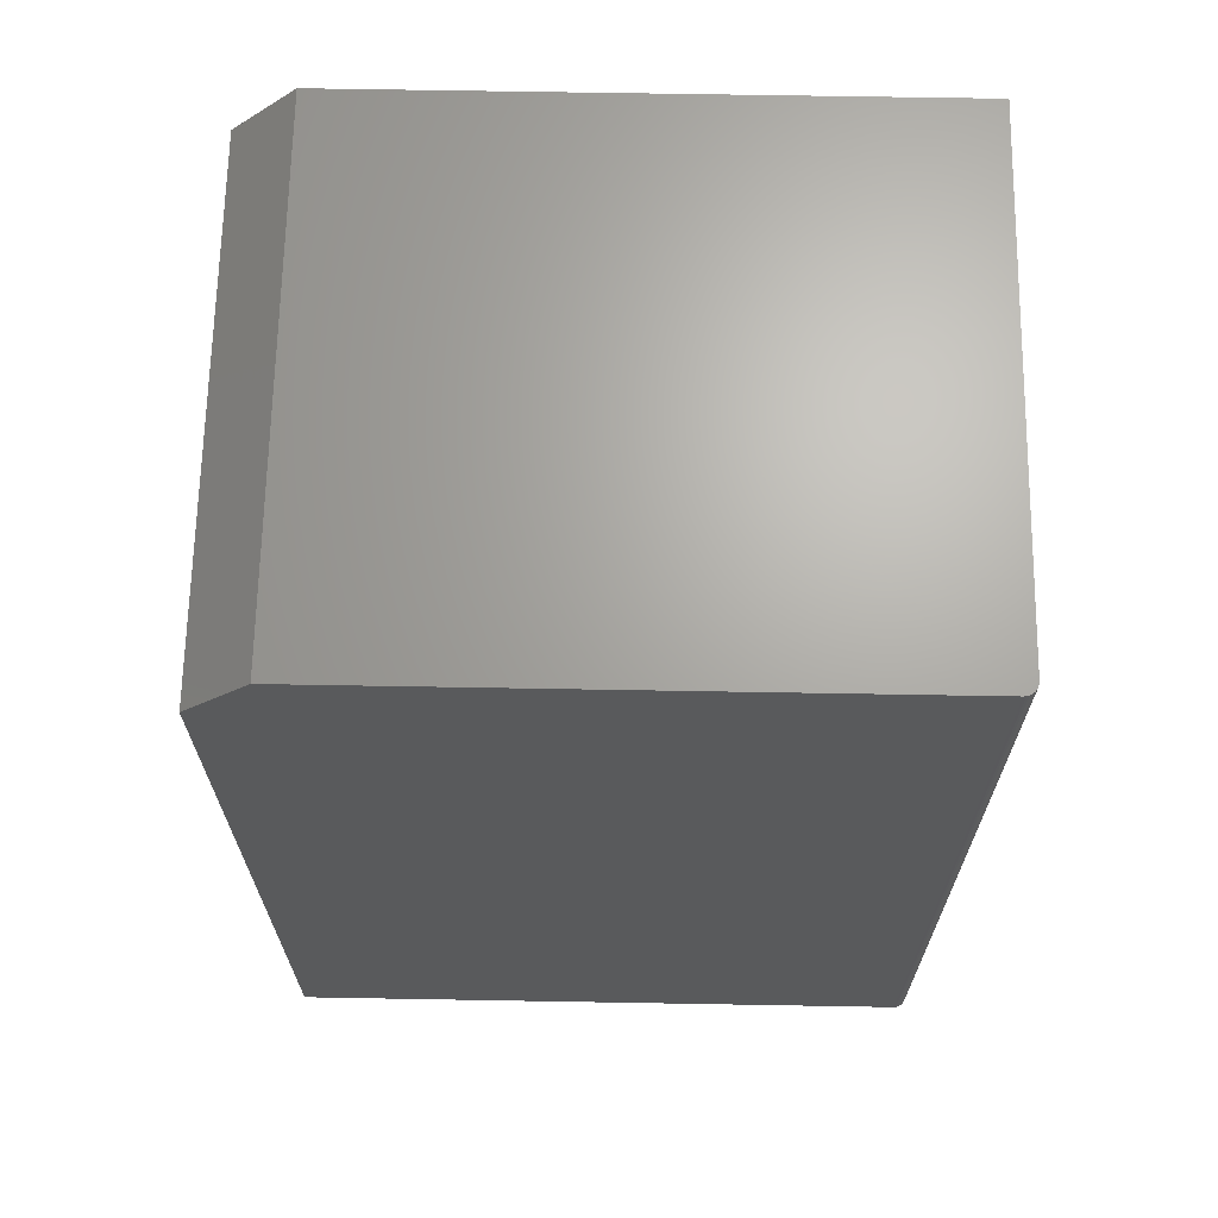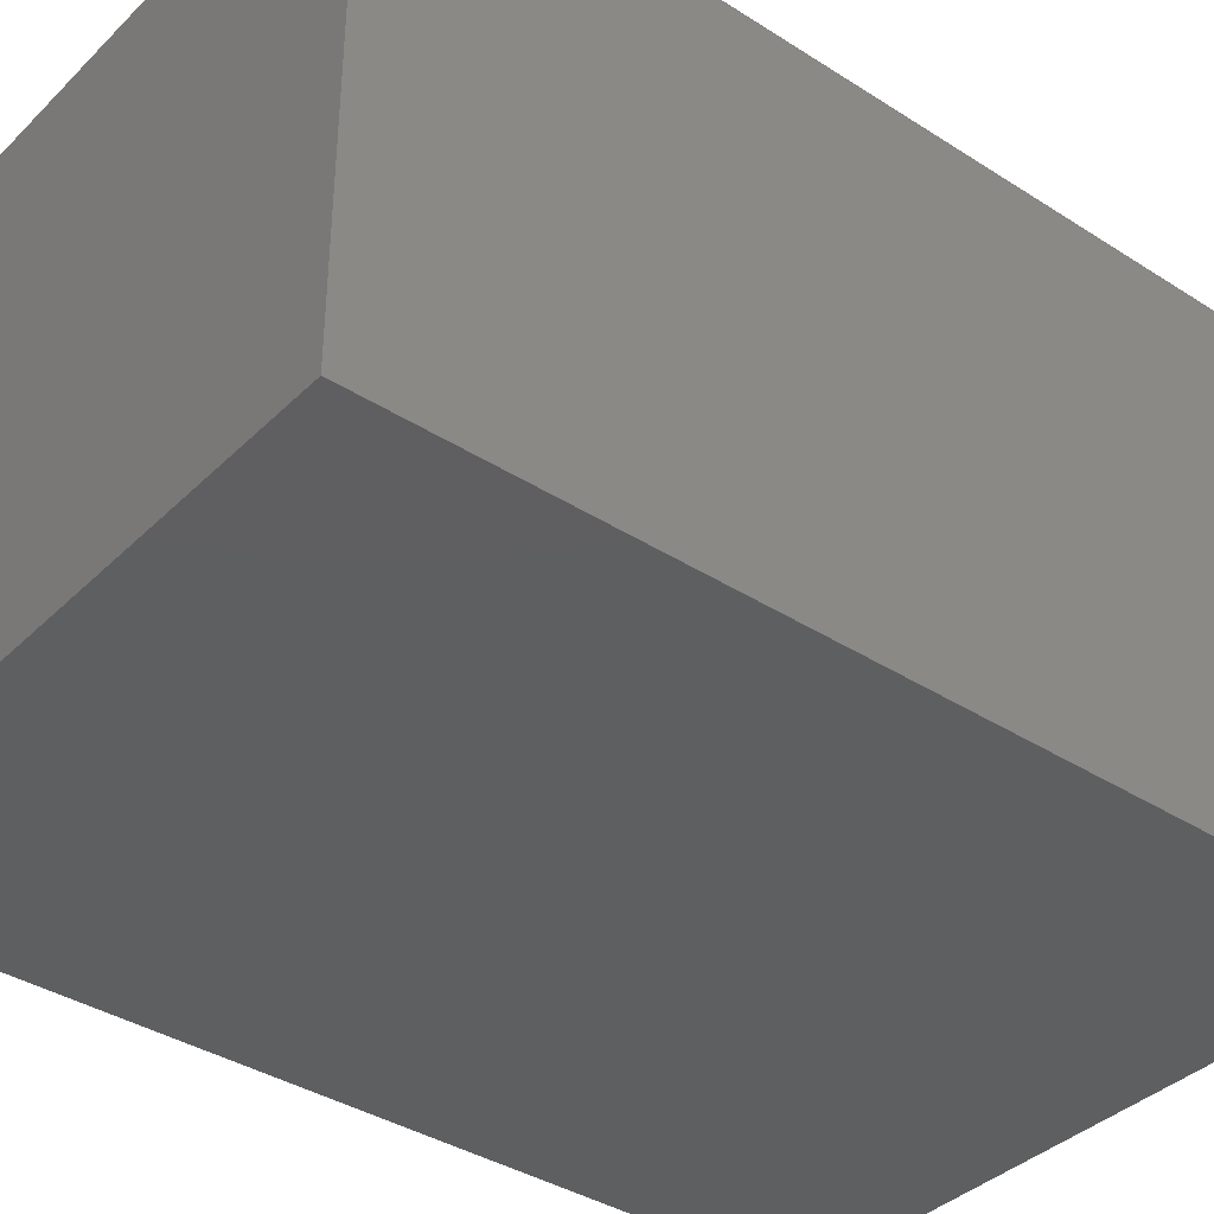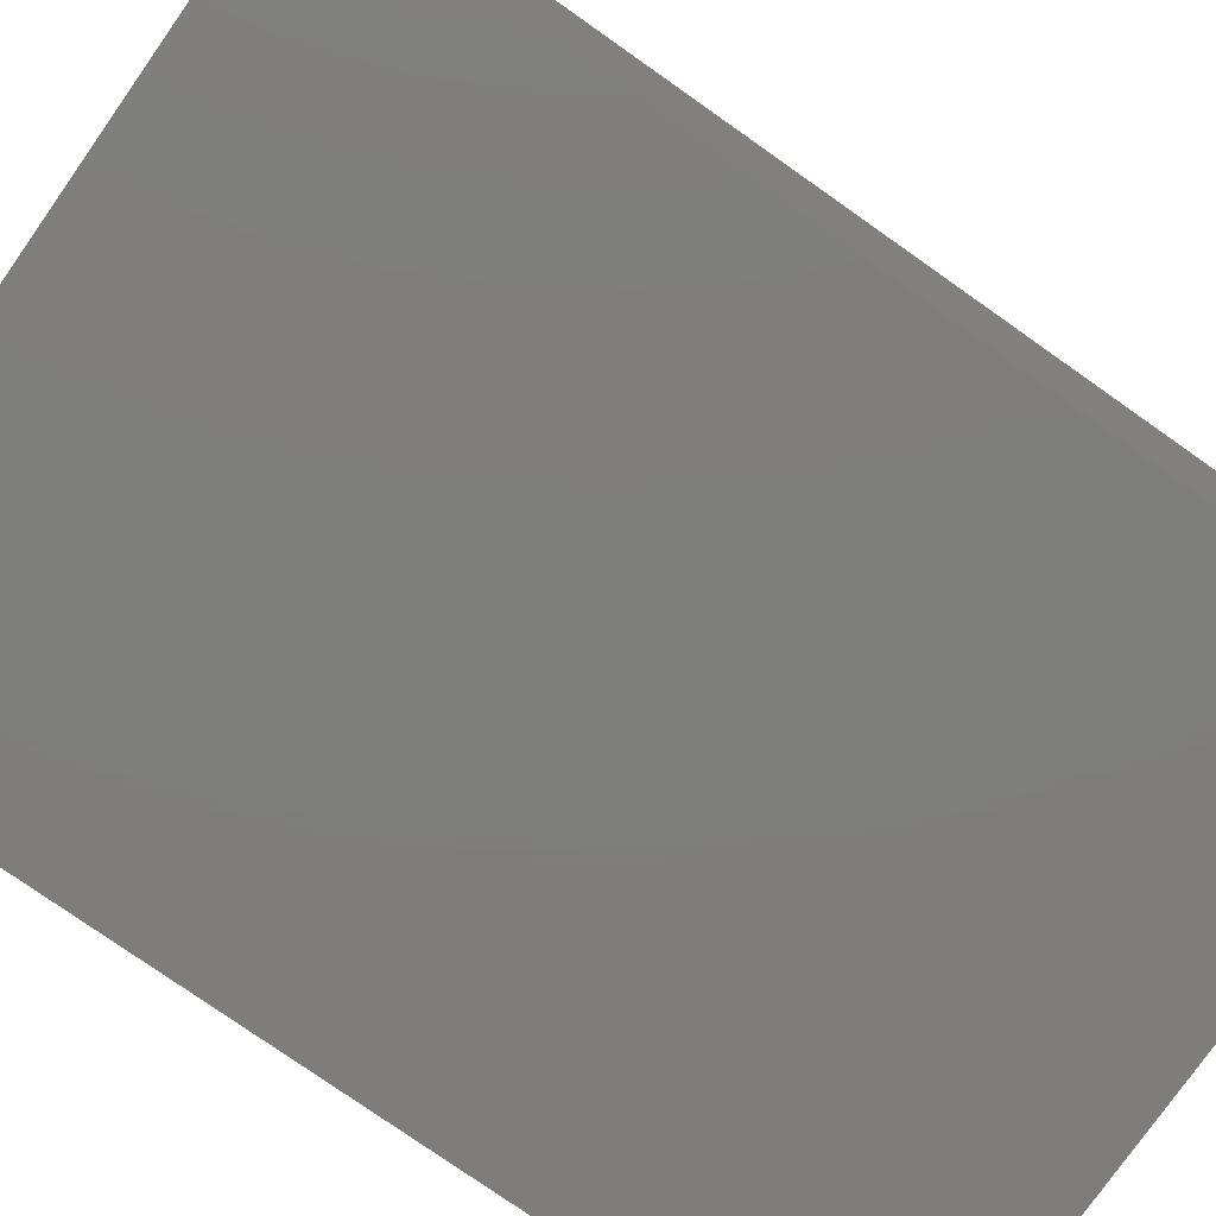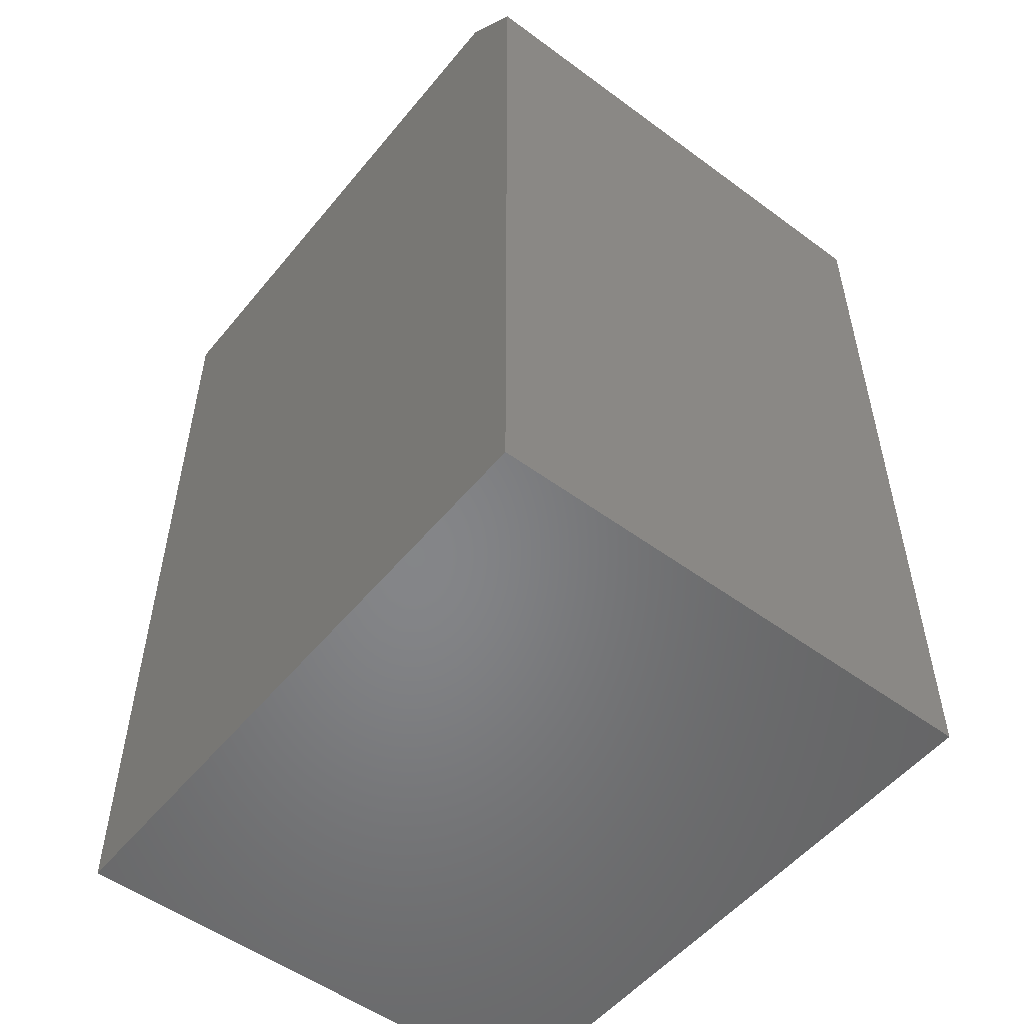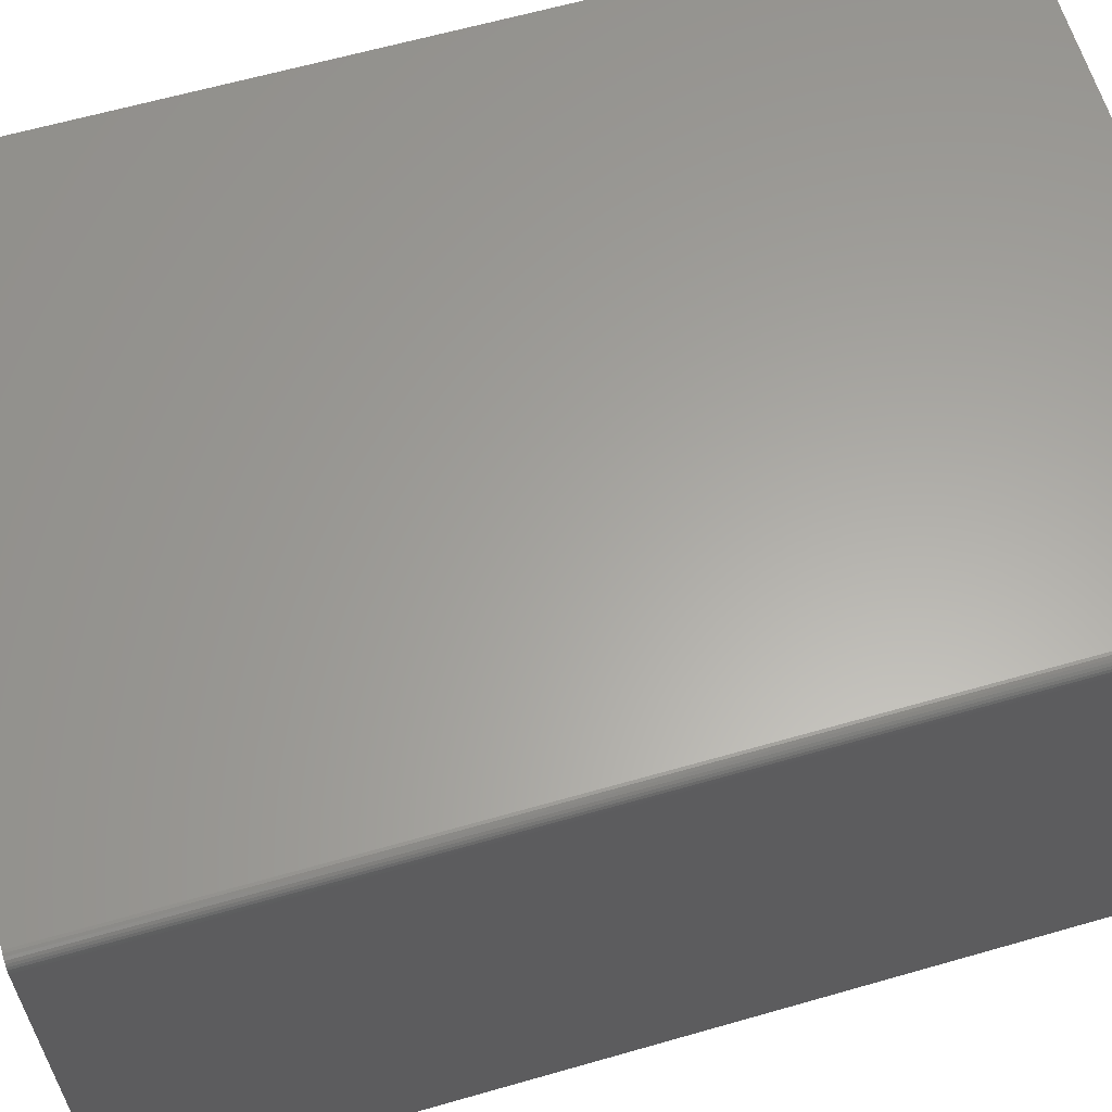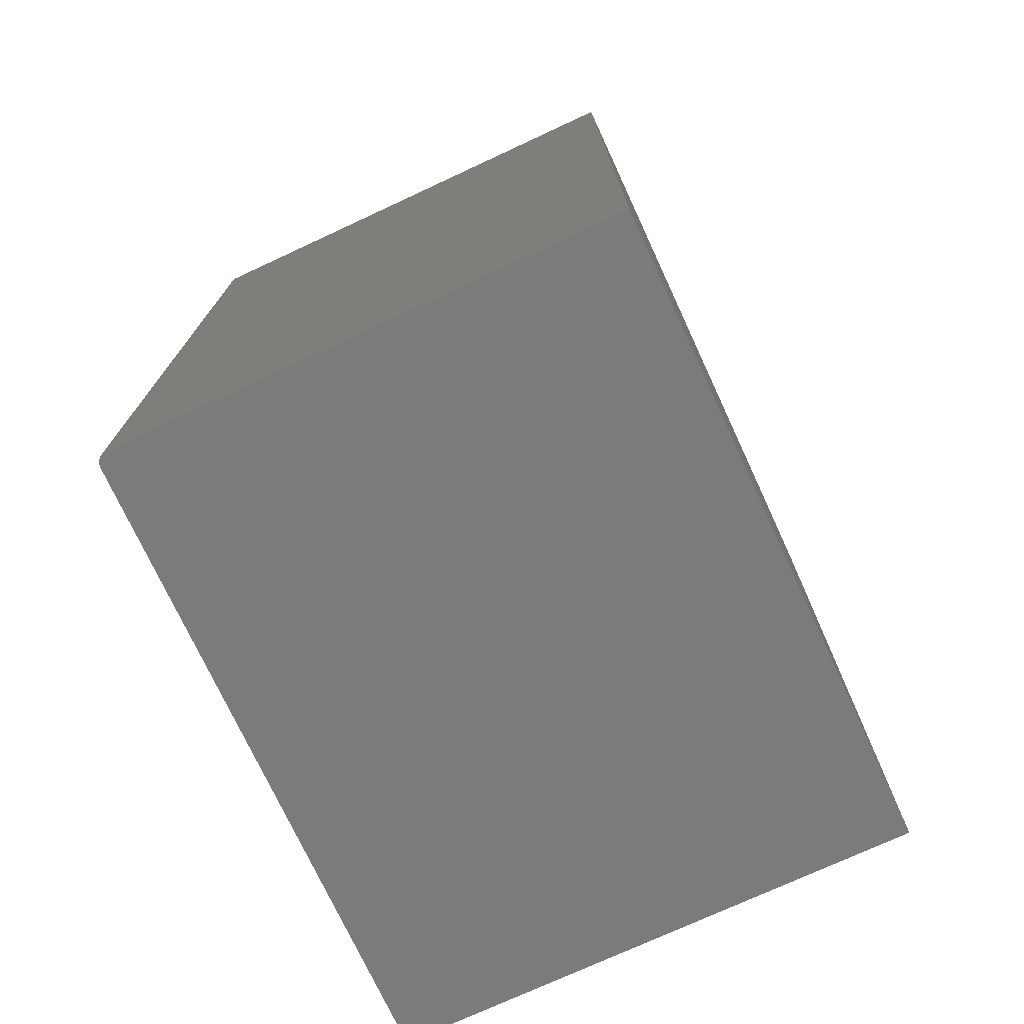
<metadata>
{"format":"stl","ext":"stl","renderer":"f3d","projection":"perspective","resolution":1024,"background":"white","views":[{"elev":67.0,"azim":1.0,"up":"+Y"},{"elev":-37.8,"azim":50.8,"up":"+Z"},{"elev":-77.7,"azim":54.9,"up":"+Z"},{"elev":-52.8,"azim":-128.3,"up":"+Y"},{"elev":62.0,"azim":73.7,"up":"+Z"},{"elev":-74.3,"azim":114.9,"up":"+Y"}]}
</metadata>
<code>
# stl→obj: 26 verts, 48 faces
v -0.4062 -0.5781 0.6562
v 0.3868 -0.5781 0.6562
v -0.4062 0.5078 0.6562
v 0.3868 0.5859 0.6562
v -0.3281 0.5859 0.6562
v 0.4025 0.5859 0.6406
v 0.4025 0.5859 0
v 0.3928 0.5859 0.6551
v -0.3281 0.5859 0
v 0.3899 0.5859 0.6559
v 0.4022 0.5859 0.6437
v 0.3955 0.5859 0.6536
v 0.3979 0.5859 0.6517
v 0.3998 0.5859 0.6493
v 0.4013 0.5859 0.6466
v -0.4062 0.5078 0
v 0.4025 -0.5781 0
v -0.4062 -0.5781 0
v 0.4025 -0.5781 0.6406
v 0.4022 -0.5781 0.6437
v 0.4013 -0.5781 0.6466
v 0.3998 -0.5781 0.6493
v 0.3979 -0.5781 0.6517
v 0.3955 -0.5781 0.6536
v 0.3928 -0.5781 0.6551
v 0.3899 -0.5781 0.6559
f 1 2 3
f 3 2 4
f 3 4 5
f 6 7 8
f 9 5 4
f 9 4 10
f 9 10 8
f 9 8 7
f 11 6 8
f 11 8 12
f 11 12 13
f 11 13 14
f 11 14 15
f 9 7 16
f 16 7 17
f 16 17 18
f 3 16 1
f 1 16 18
f 9 16 5
f 5 16 3
f 19 17 6
f 6 17 7
f 19 20 21
f 17 19 21
f 17 21 22
f 17 22 23
f 17 23 24
f 17 24 25
f 17 25 26
f 17 26 2
f 17 2 1
f 17 1 18
f 19 6 20
f 20 6 11
f 20 11 21
f 21 11 15
f 21 15 22
f 22 15 14
f 22 14 23
f 23 14 13
f 23 13 24
f 24 13 12
f 24 12 25
f 25 12 8
f 25 8 26
f 26 8 10
f 26 10 2
f 2 10 4

</code>
